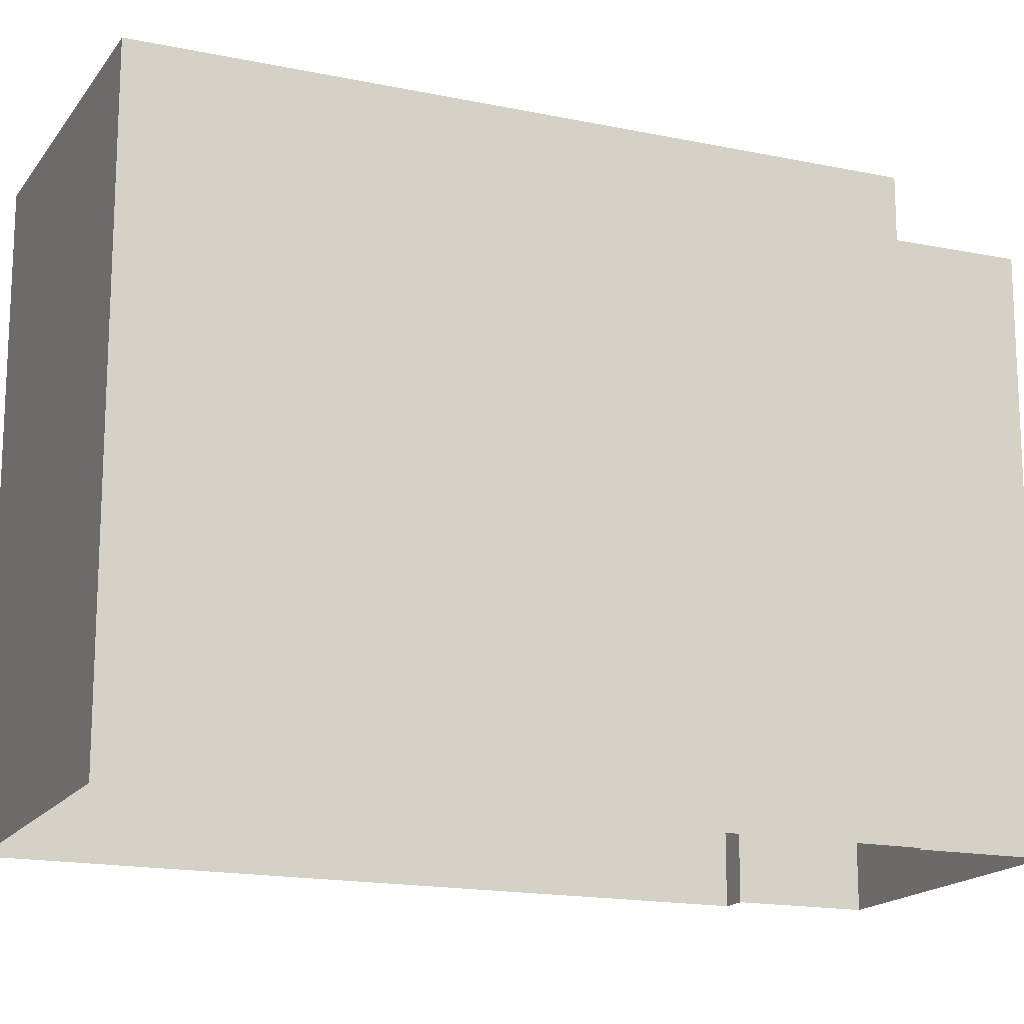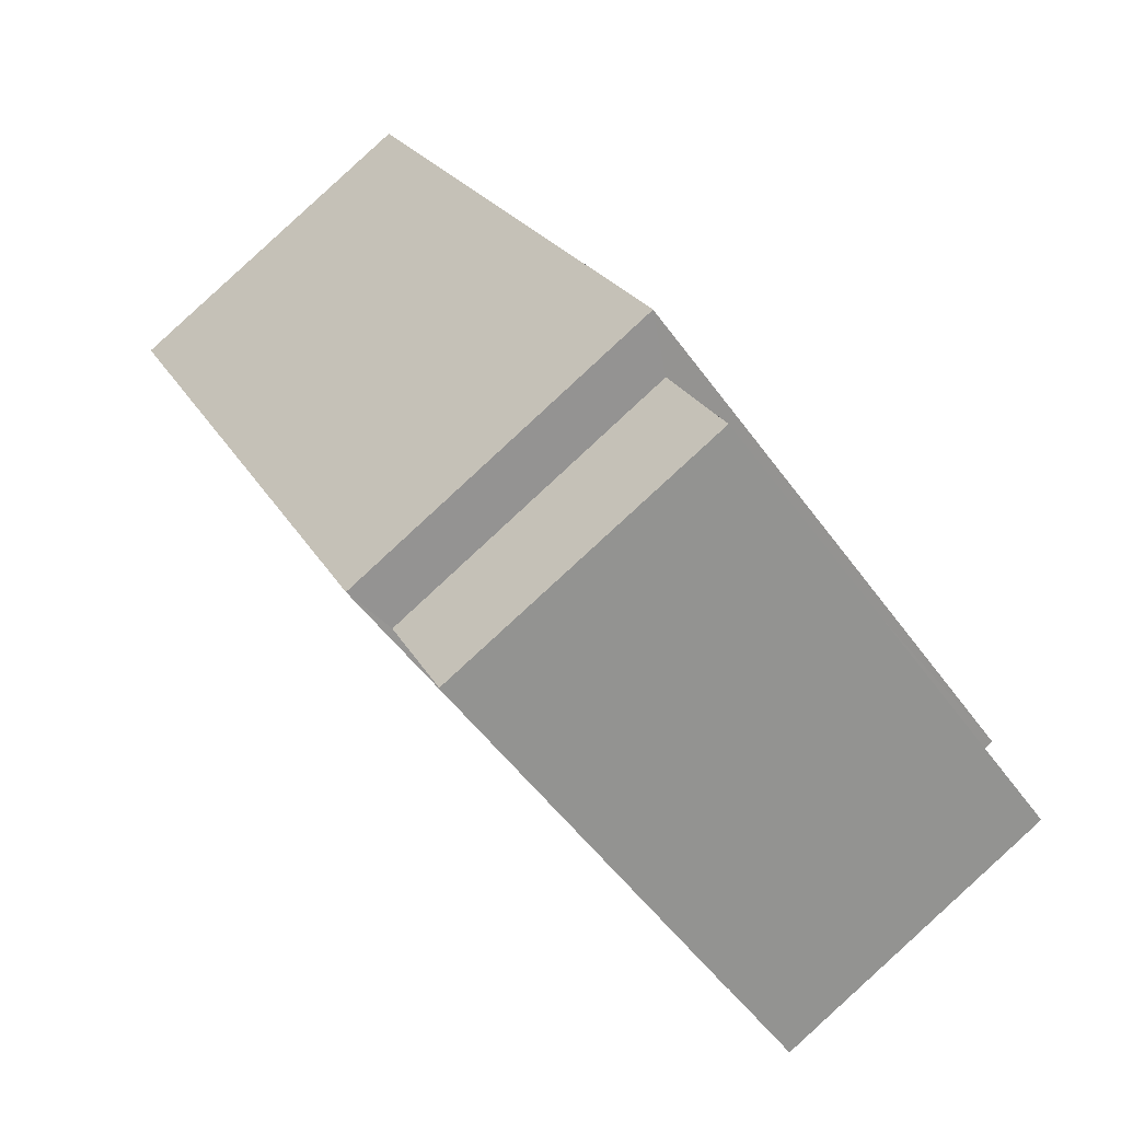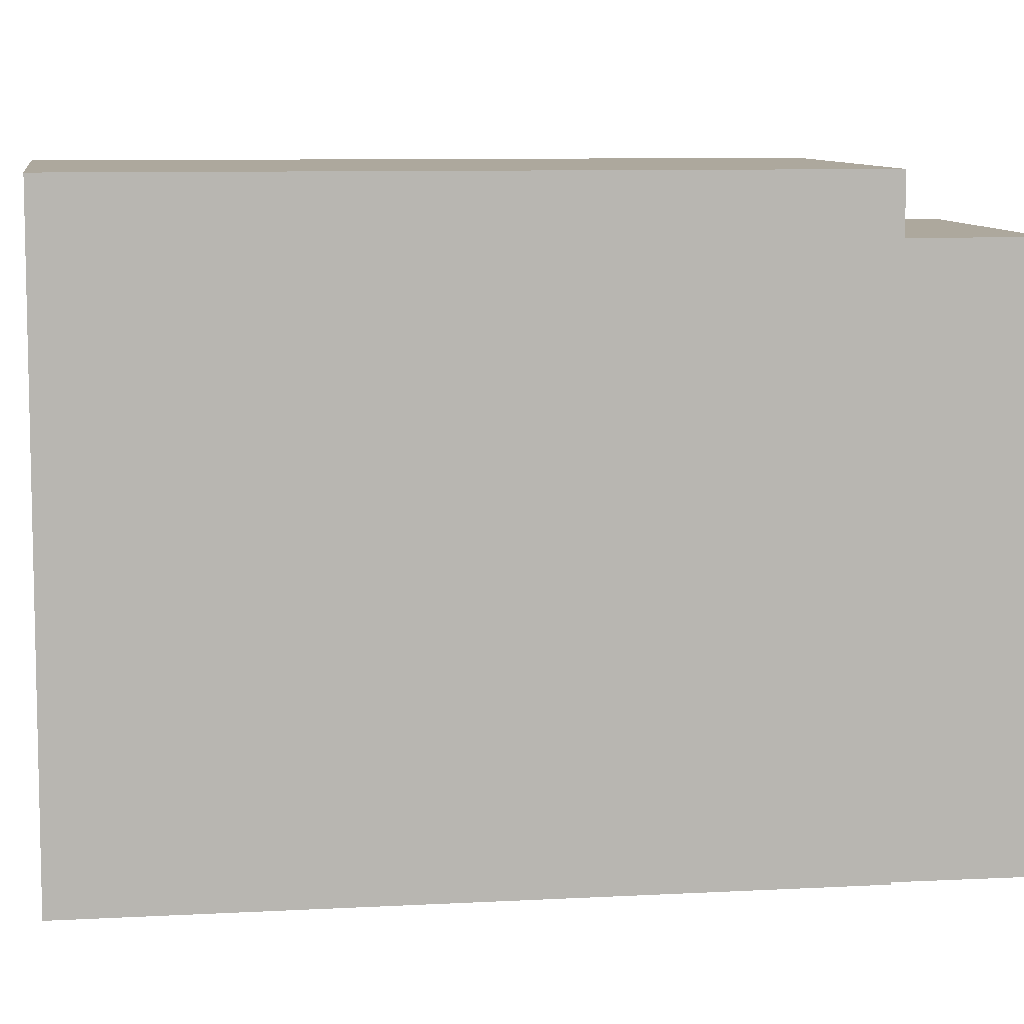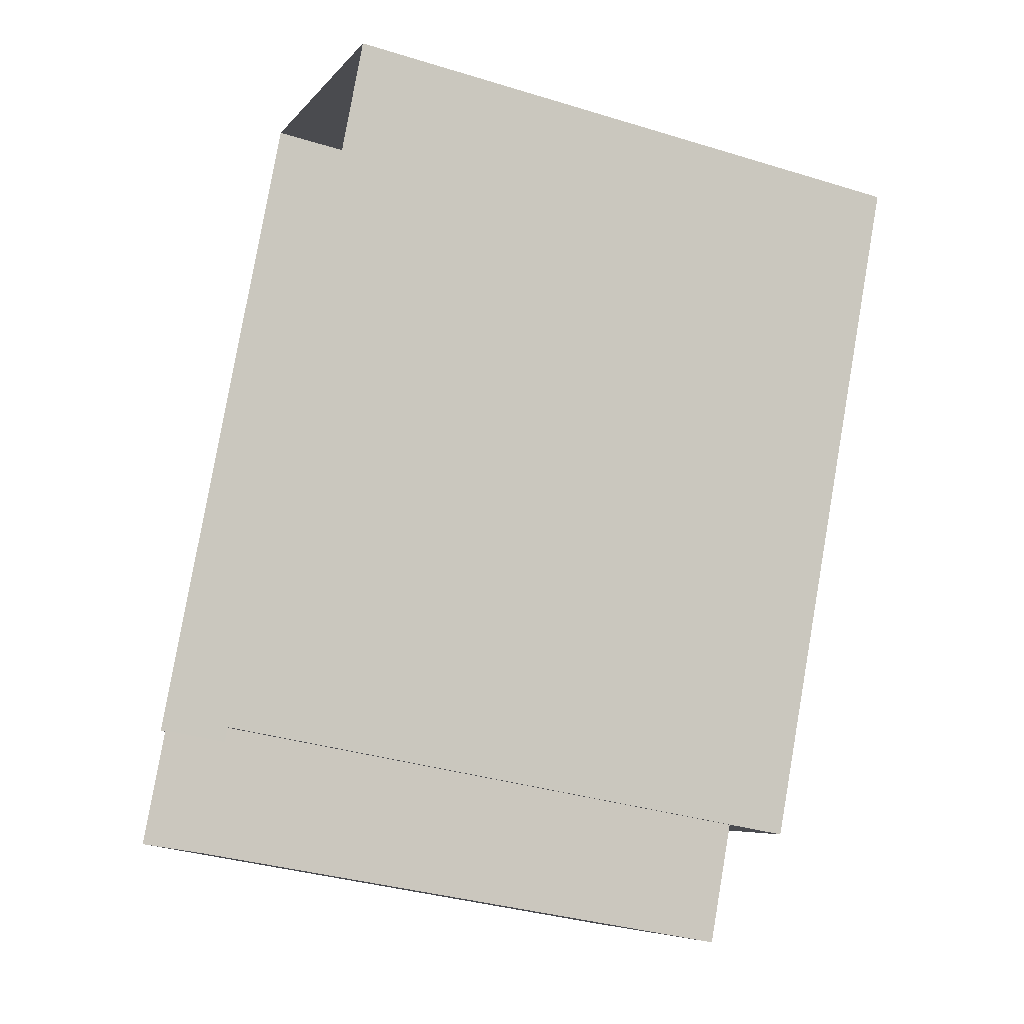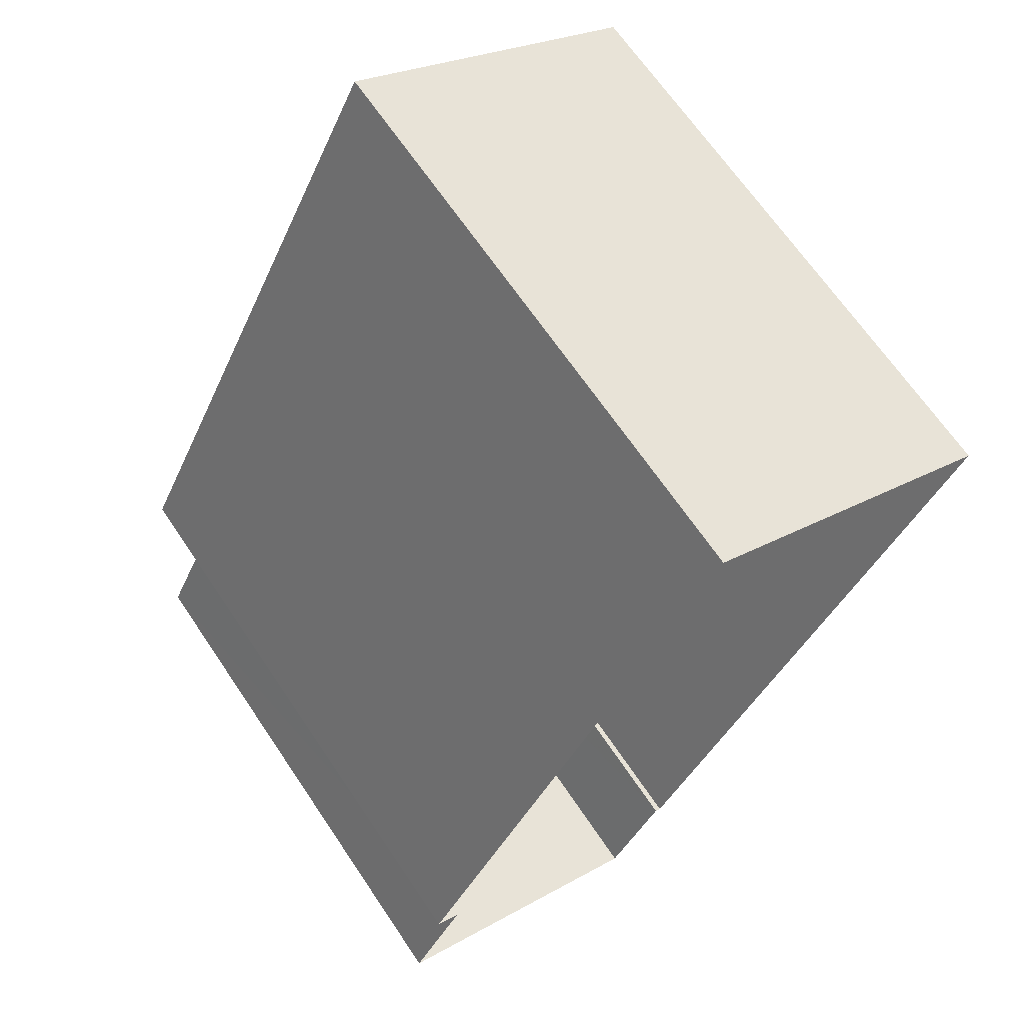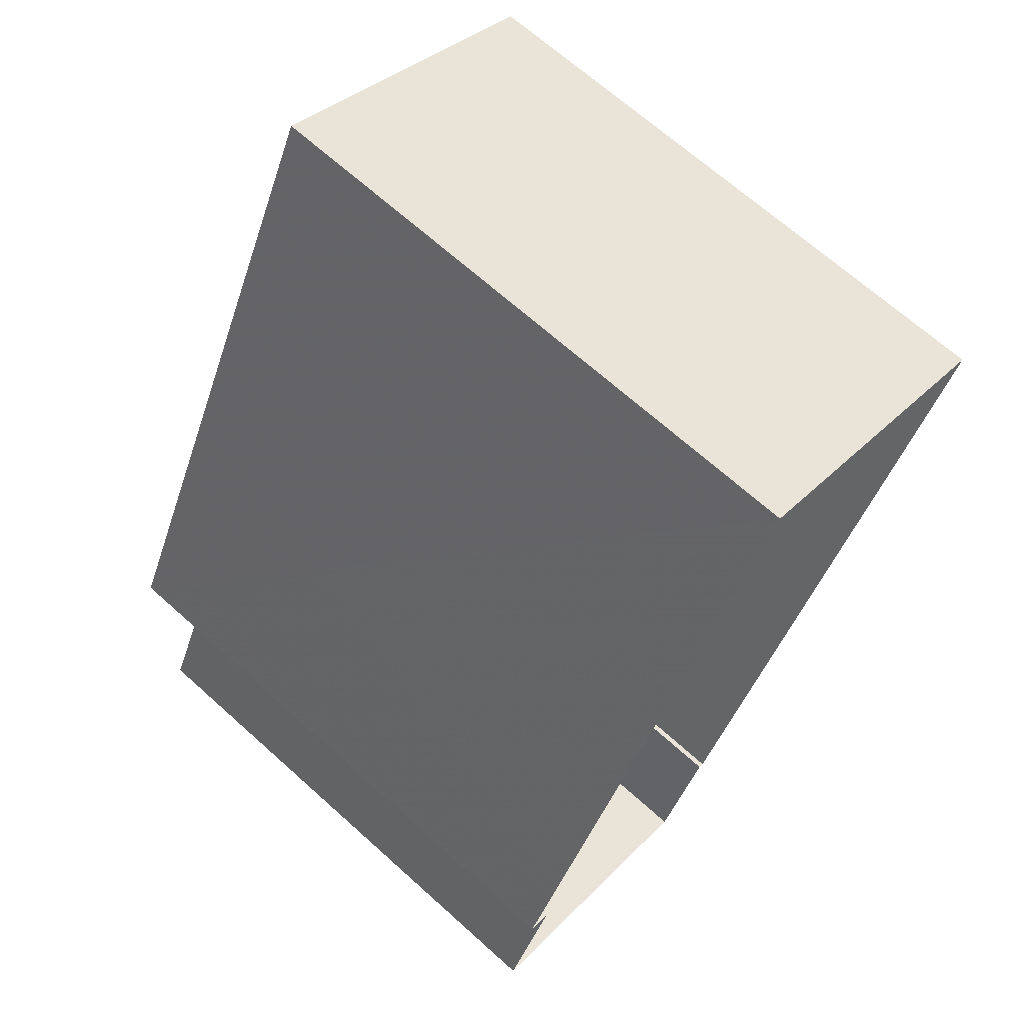
<metadata>
{"format":"obj","ext":"obj","renderer":"f3d","projection":"perspective","resolution":1024,"background":"white","views":[{"elev":-16.5,"azim":-86.3,"up":"+Z"},{"elev":-51.2,"azim":34.5,"up":"+Y"},{"elev":8.7,"azim":-71.6,"up":"+Z"},{"elev":-35.0,"azim":-112.2,"up":"+Y"},{"elev":67.1,"azim":146.0,"up":"+Y"},{"elev":68.2,"azim":132.0,"up":"+Y"}]}
</metadata>
<code>
v -8855 -3.616e+04 12.74
v -8856 -3.616e+04 12.74
v -8851 -3.616e+04 12.73
v -8852 -3.616e+04 12.74
v -8852 -3.616e+04 12.74
v -8856 -3.615e+04 12.74
v -8856 -3.616e+04 12.74
v -8860 -3.615e+04 12.74
v -8856 -3.616e+04 19.99
v -8855 -3.616e+04 19.99
v -8851 -3.616e+04 19.99
v -8852 -3.616e+04 19.99
v -8856 -3.615e+04 20.74
v -8856 -3.616e+04 20.74
v -8852 -3.616e+04 20.74
v -8860 -3.615e+04 20.74
f 1 2 3
f 3 2 4
f 5 4 6
f 2 7 8
f 6 4 8
f 4 2 8
f 9 10 11
f 12 9 11
f 13 14 15
f 13 16 14
f 4 11 3
f 4 12 11
f 11 1 3
f 11 10 1
f 2 1 10
f 9 2 10
f 4 5 12
f 5 15 12
f 2 9 7
f 12 15 14
f 9 12 14
f 7 9 14
f 14 16 8
f 7 14 8
f 13 6 8
f 16 13 8
f 6 15 5
f 6 13 15

</code>
